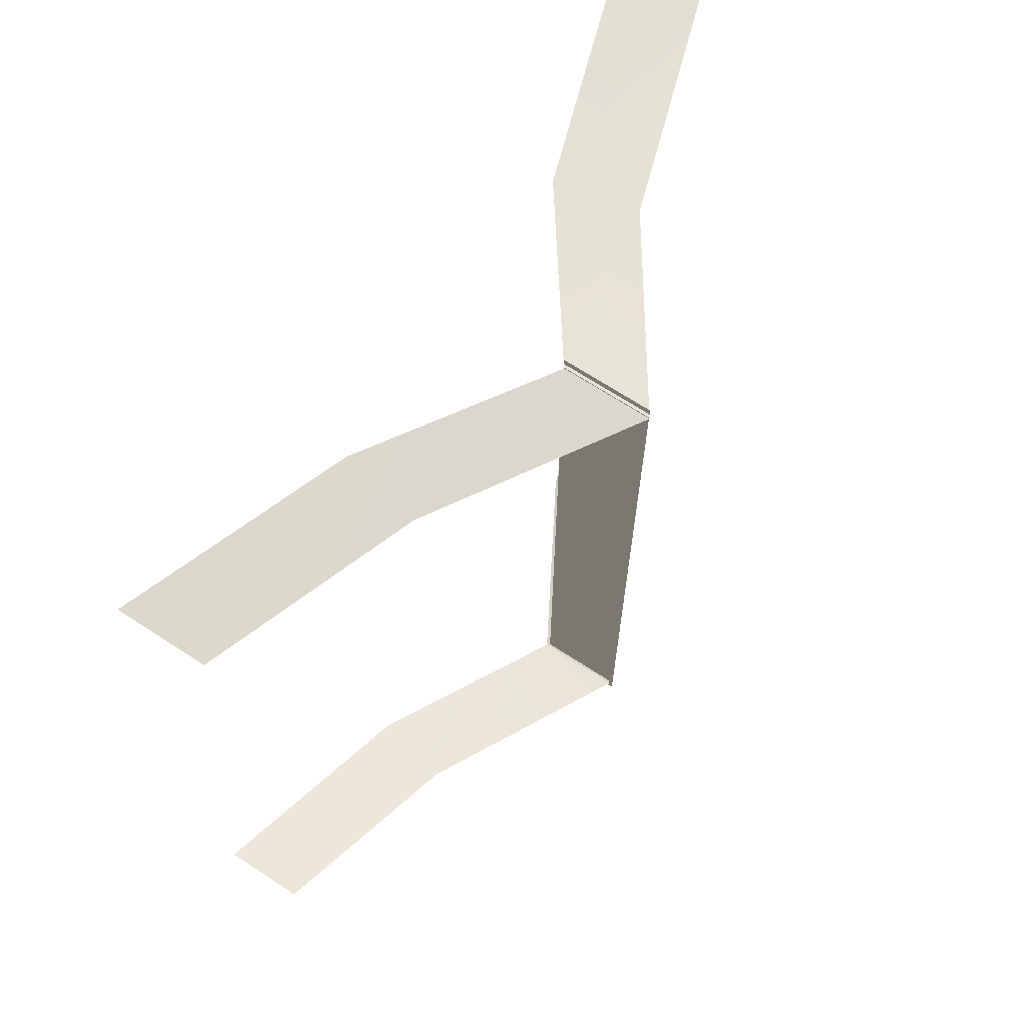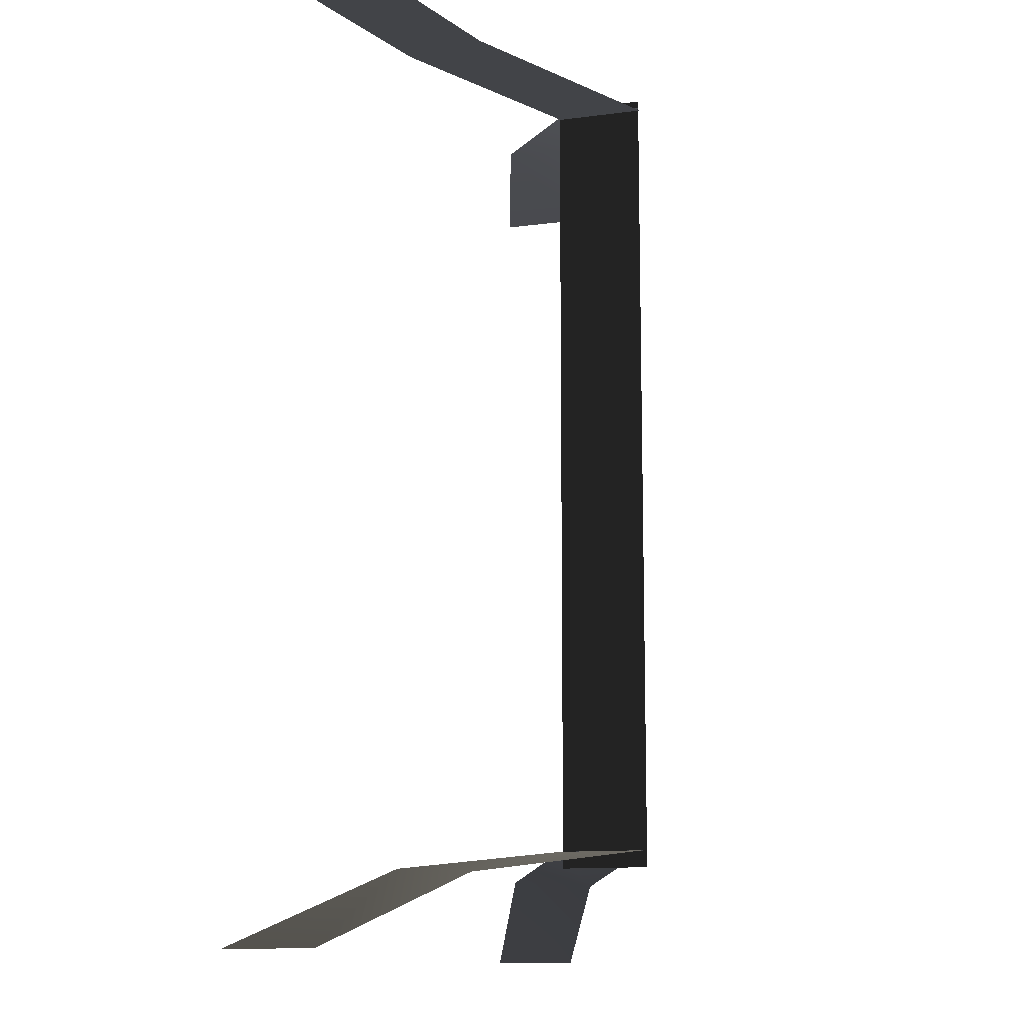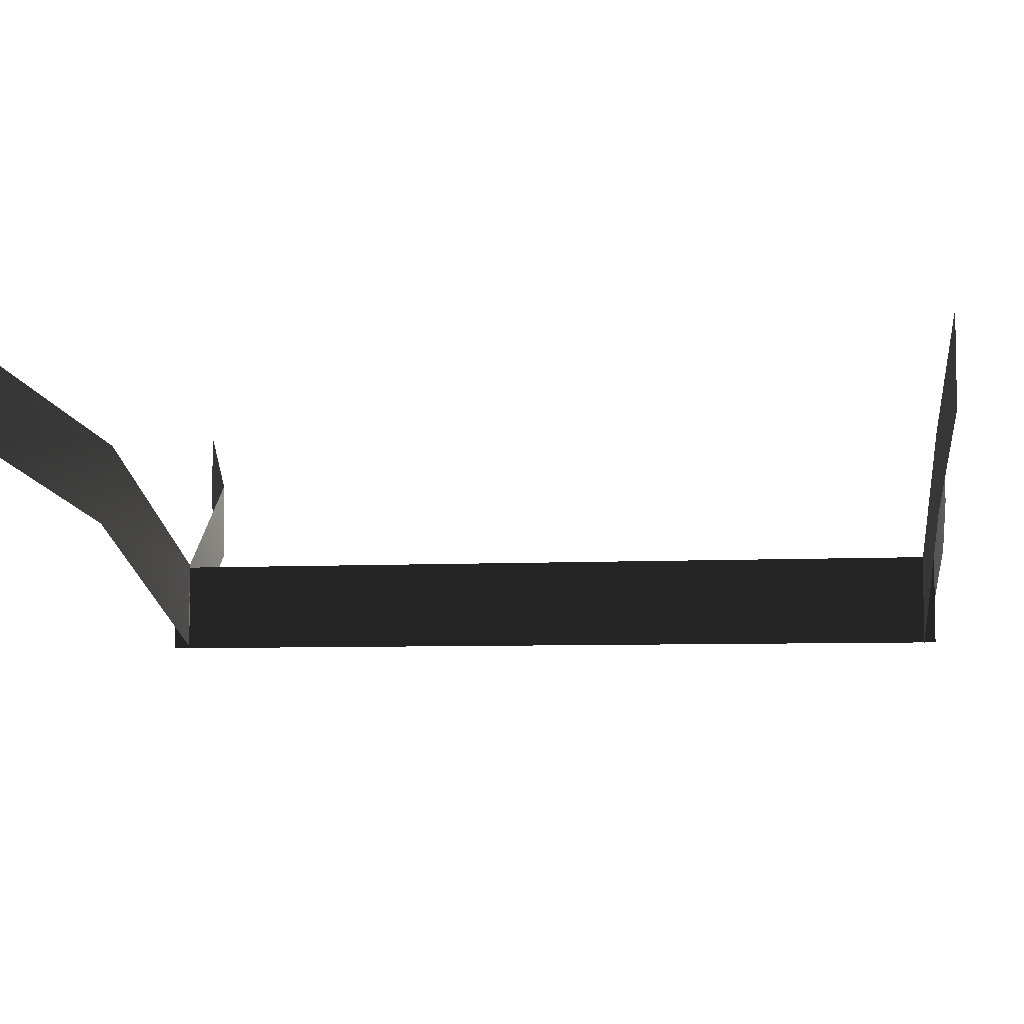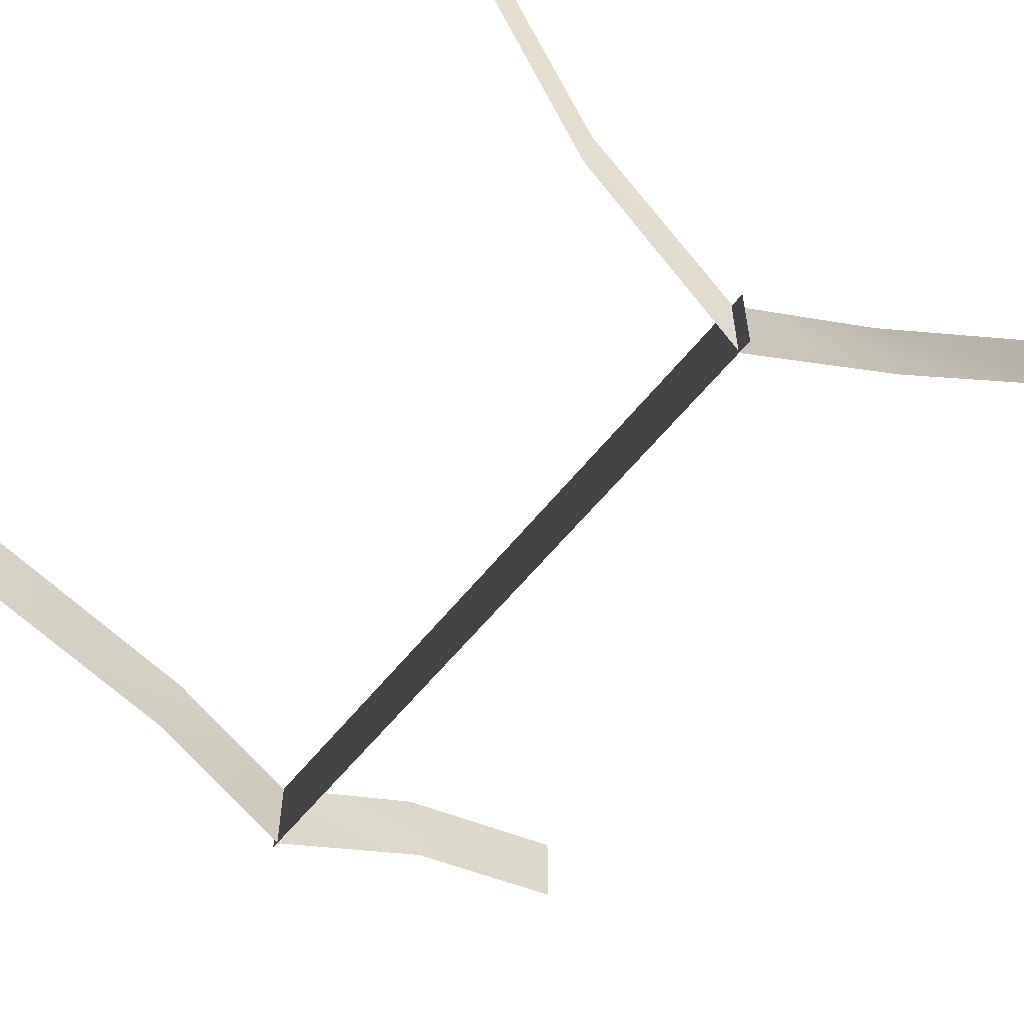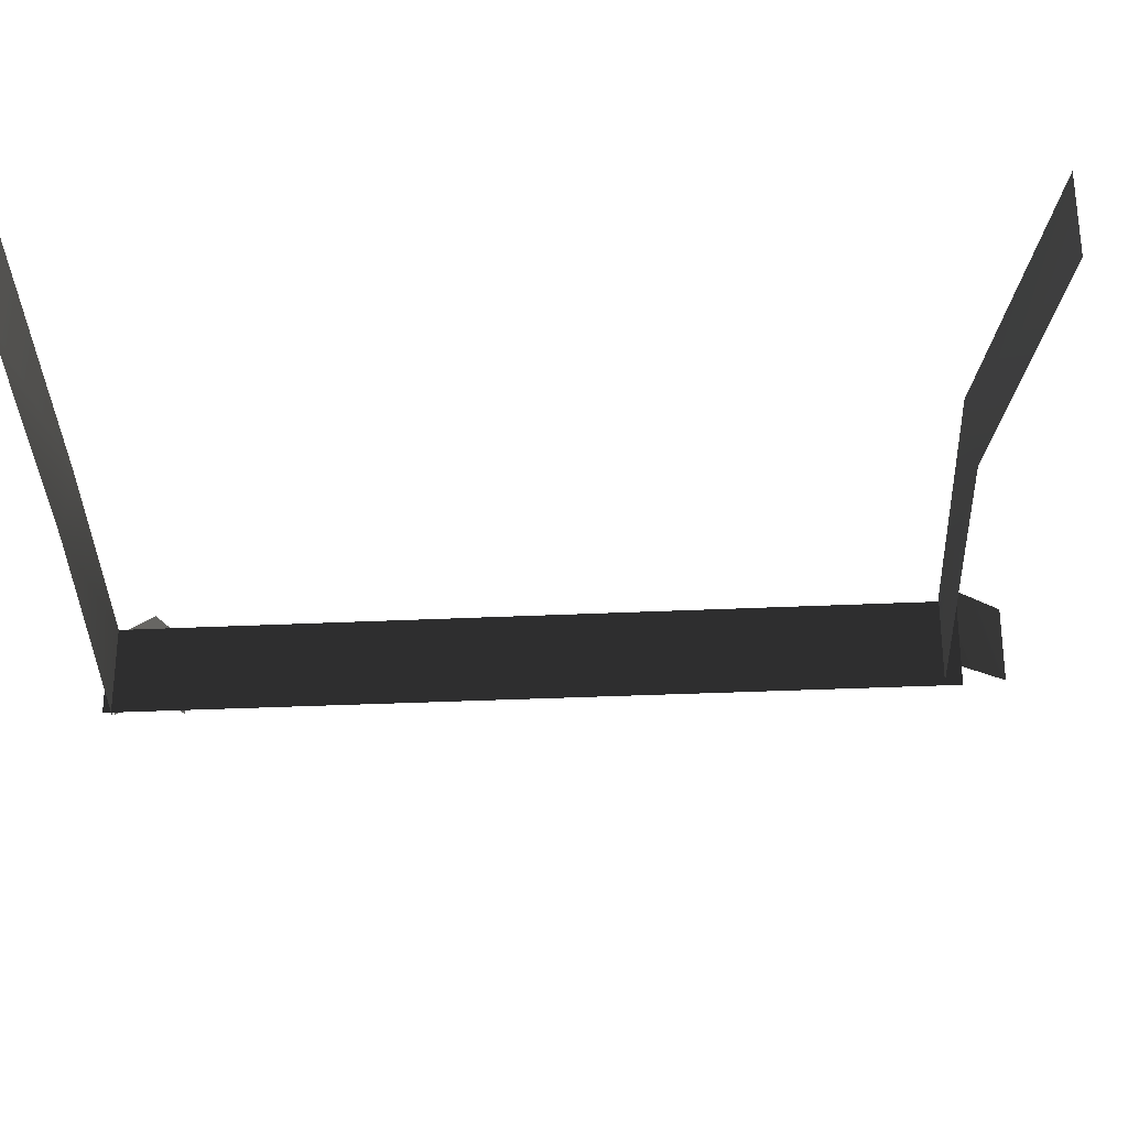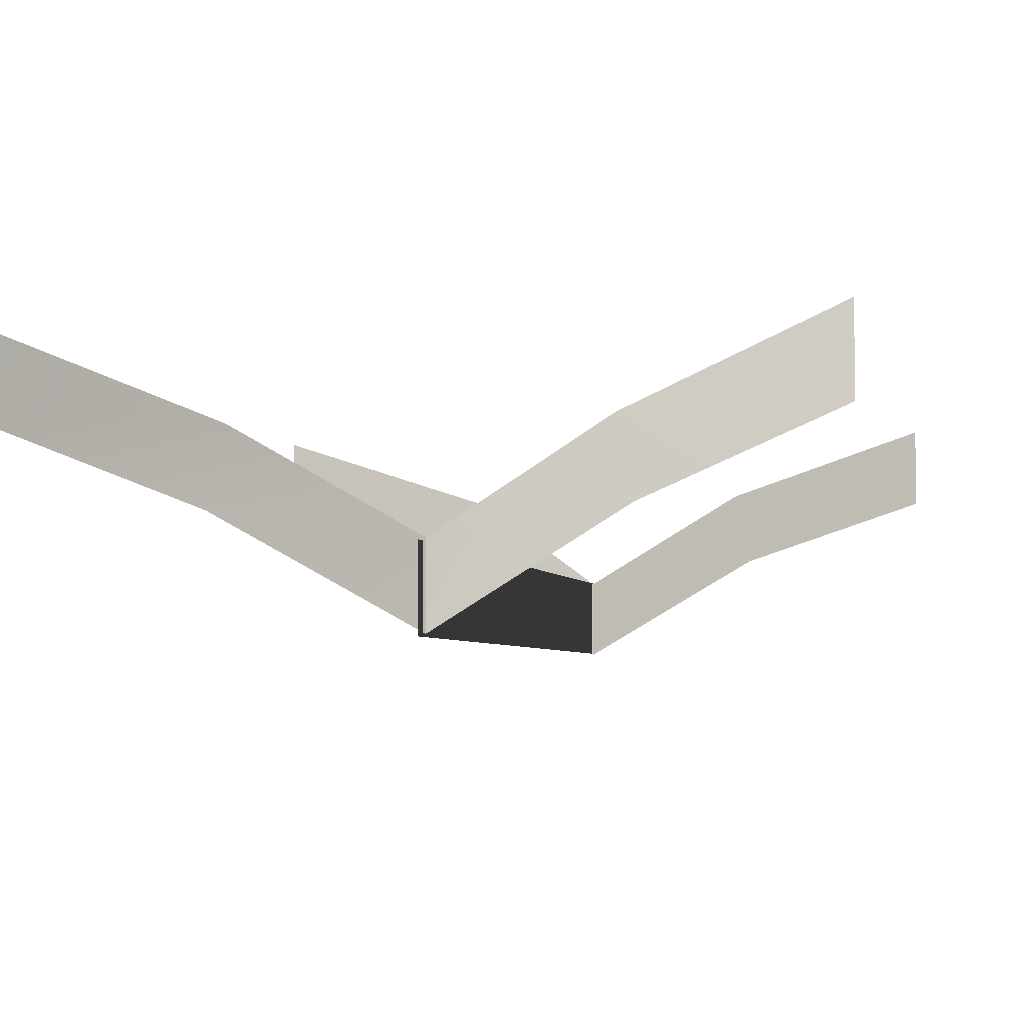
<metadata>
{"format":"obj","ext":"obj","renderer":"f3d","projection":"perspective","resolution":1024,"background":"white","views":[{"elev":68.7,"azim":-56.9,"up":"+Z"},{"elev":-11.9,"azim":-72.1,"up":"+Z"},{"elev":-5.9,"azim":-79.9,"up":"+Y"},{"elev":-54.6,"azim":143.2,"up":"+Y"},{"elev":-28.0,"azim":94.4,"up":"+Y"},{"elev":-4.7,"azim":-166.8,"up":"+Y"}]}
</metadata>
<code>
g wy02
v 76.54 -47.42 -128.2
v 76.54 -14.71 -128.2
v 2.711 -4.684 -139
v -71.81 55.37 -166.5
v -71.81 22.66 -166.5
v 8.986 25.37 -137.3
v 76.54 -49.01 164.6
v 76.54 -16.31 164.6
v 4.249 -6.261 170.1
v -71.58 52.1 175.8
v -71.58 19.39 175.8
v 10.52 23.8 170.1
v 76.35 -47.42 -128.2
v 152.4 -4.692 -137.7
v 76.35 -14.71 -128.2
v 226.4 58.39 -167
v 146.1 25.37 -136
v 226.4 25.68 -167
v 135 -8.256 173
v 76.35 -16.31 165.6
v 76.35 -49.01 165.6
v 128.8 21.8 173
v 226.9 21.27 175.6
v 226.9 53.98 175.6
v 77.36 -15.65 168.8
v 77.36 -48.36 -134.4
v 77.36 -48.36 168.8
v 77.36 -15.65 -134.4
f 3 1 2
f 6 4 5
f 3 6 5
f 2 6 3
f 9 7 8
f 12 10 11
f 9 12 11
f 8 12 9
f 15 13 14
f 18 16 17
f 18 17 14
f 14 17 15
f 21 19 20
f 24 22 23
f 22 19 23
f 22 20 19
f 27 25 26
f 28 26 25

</code>
